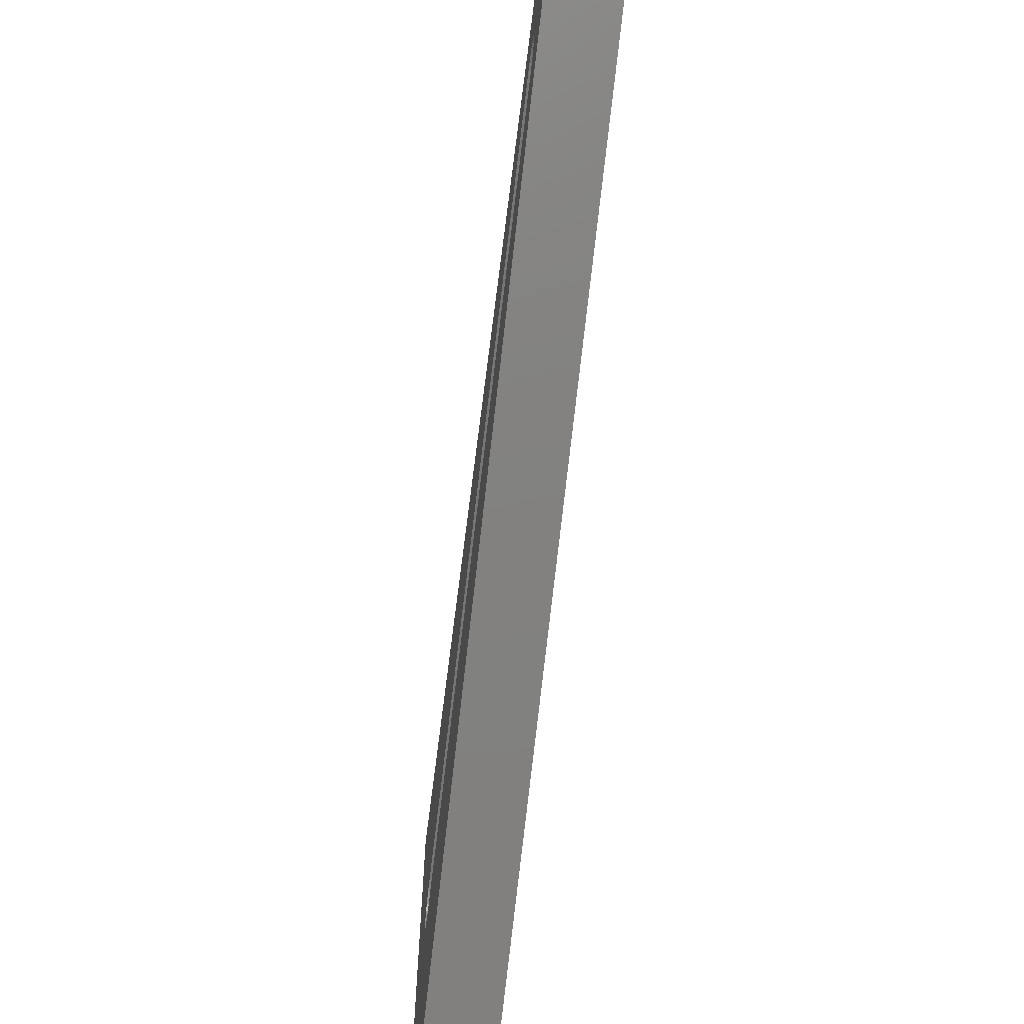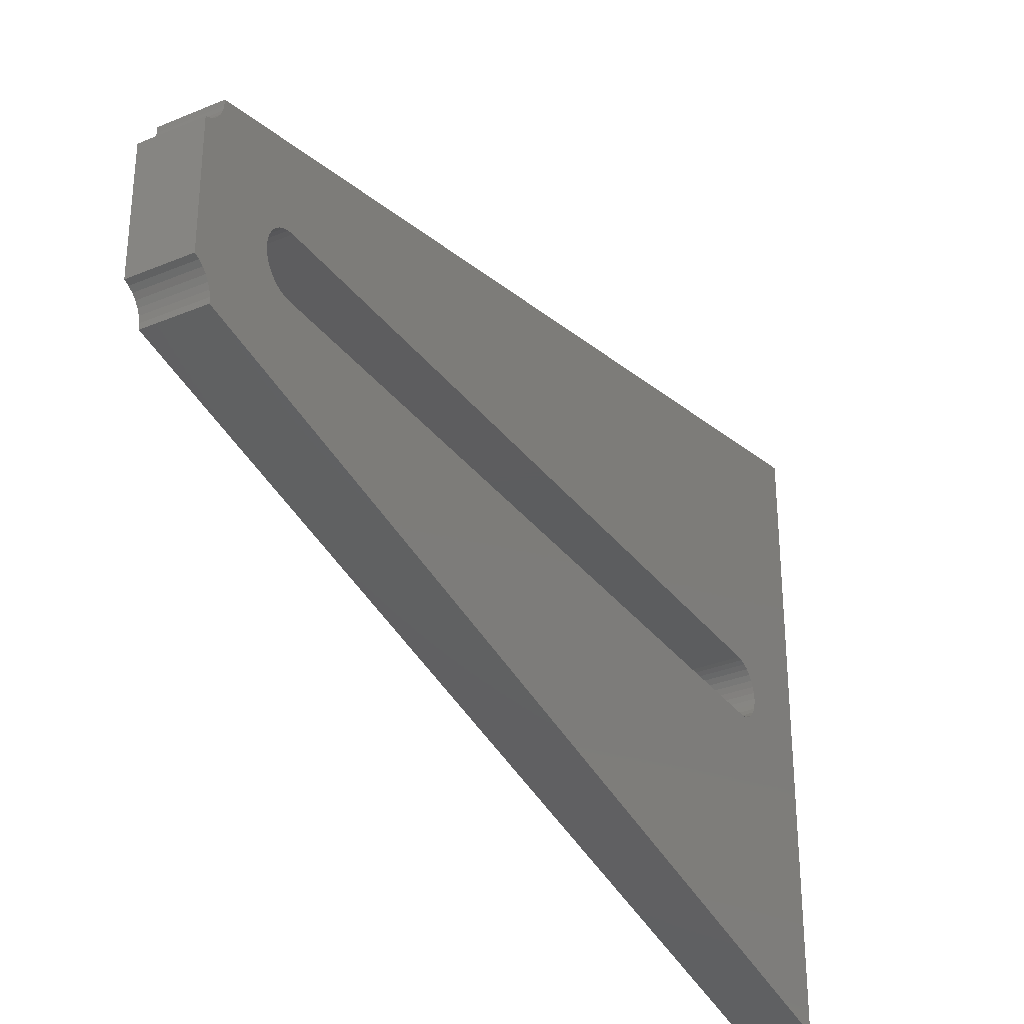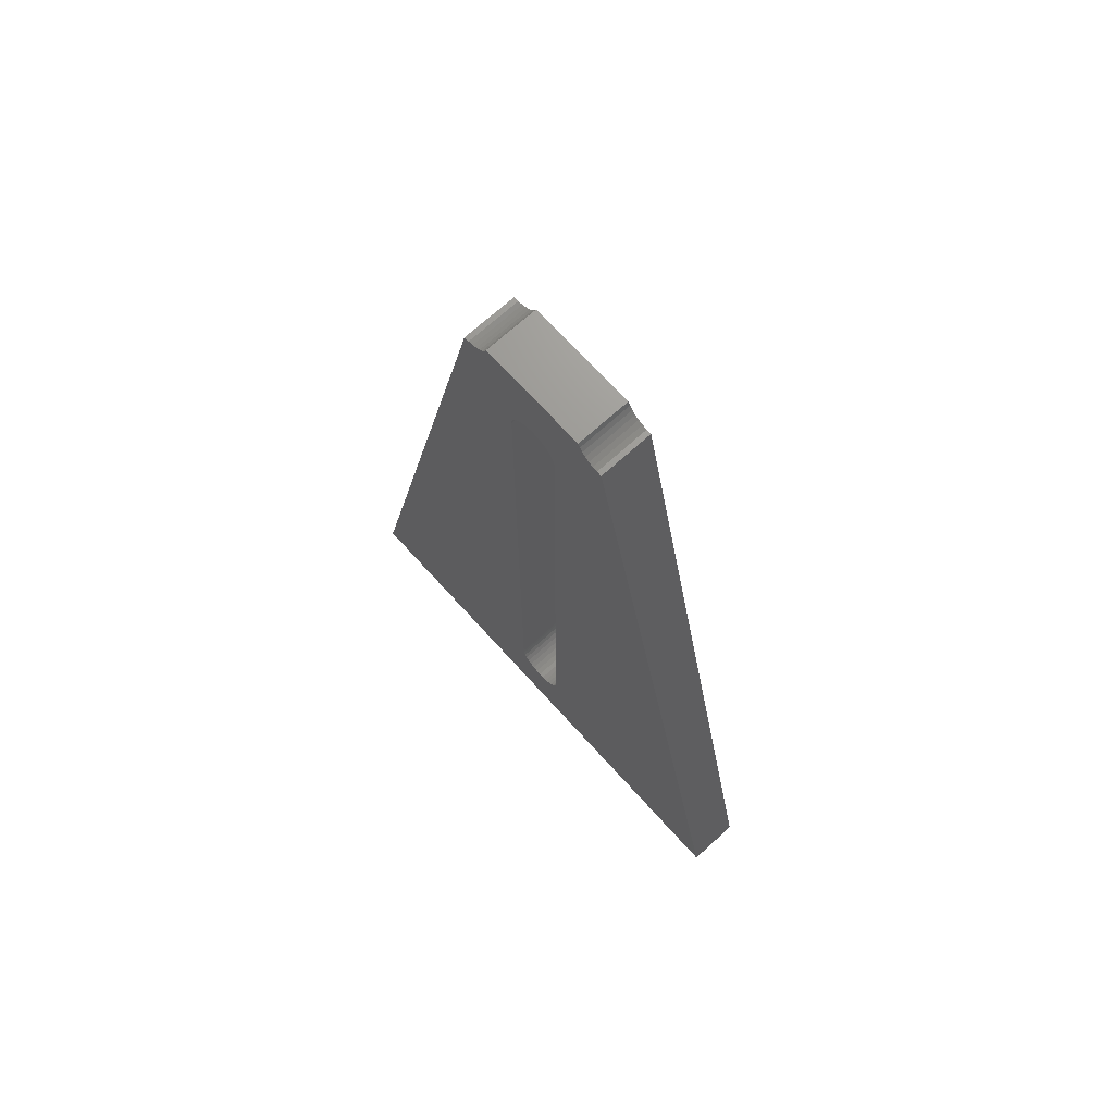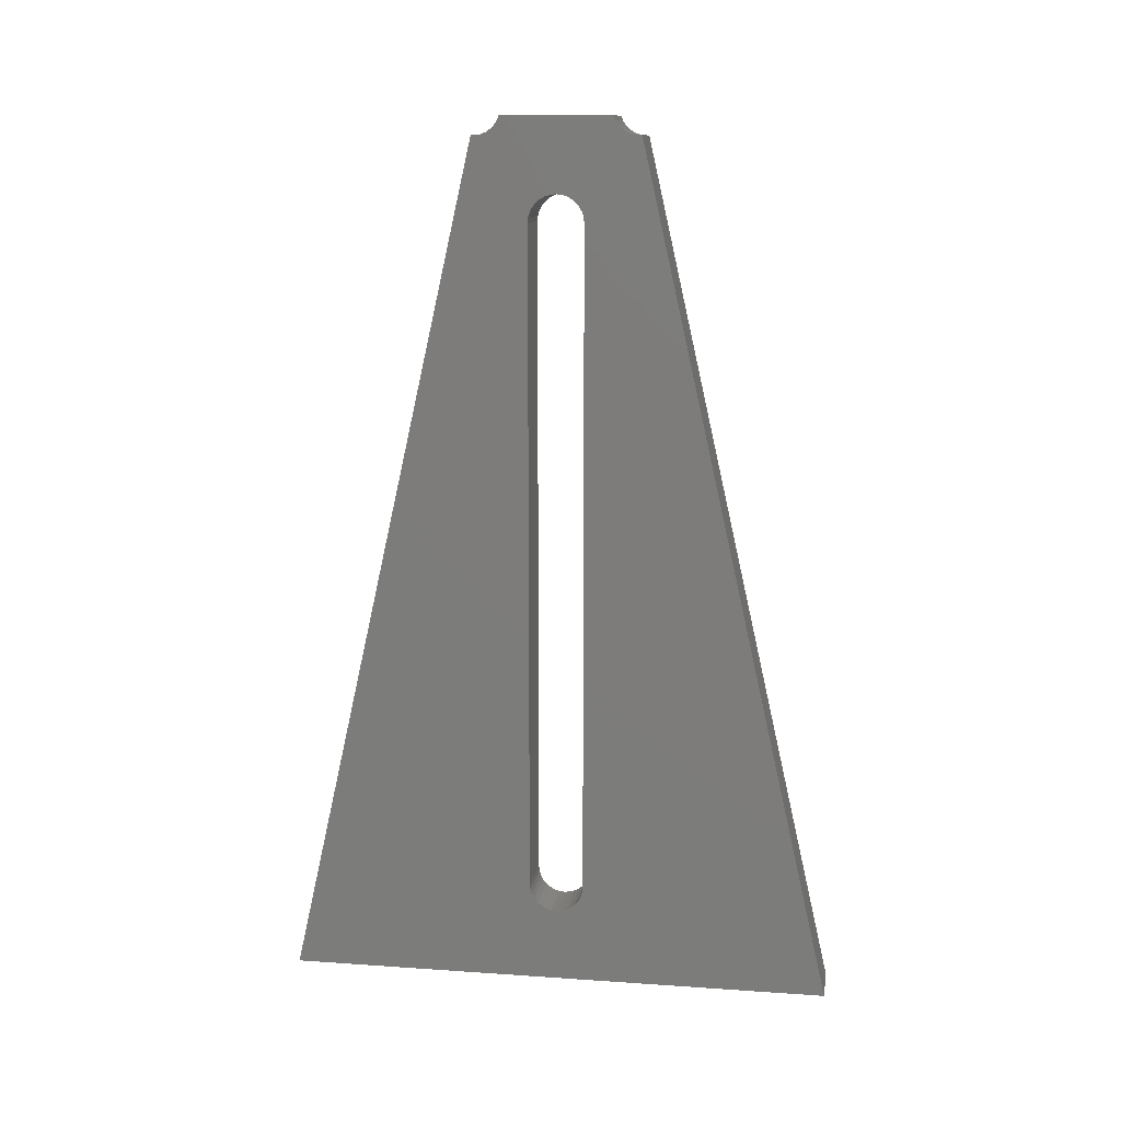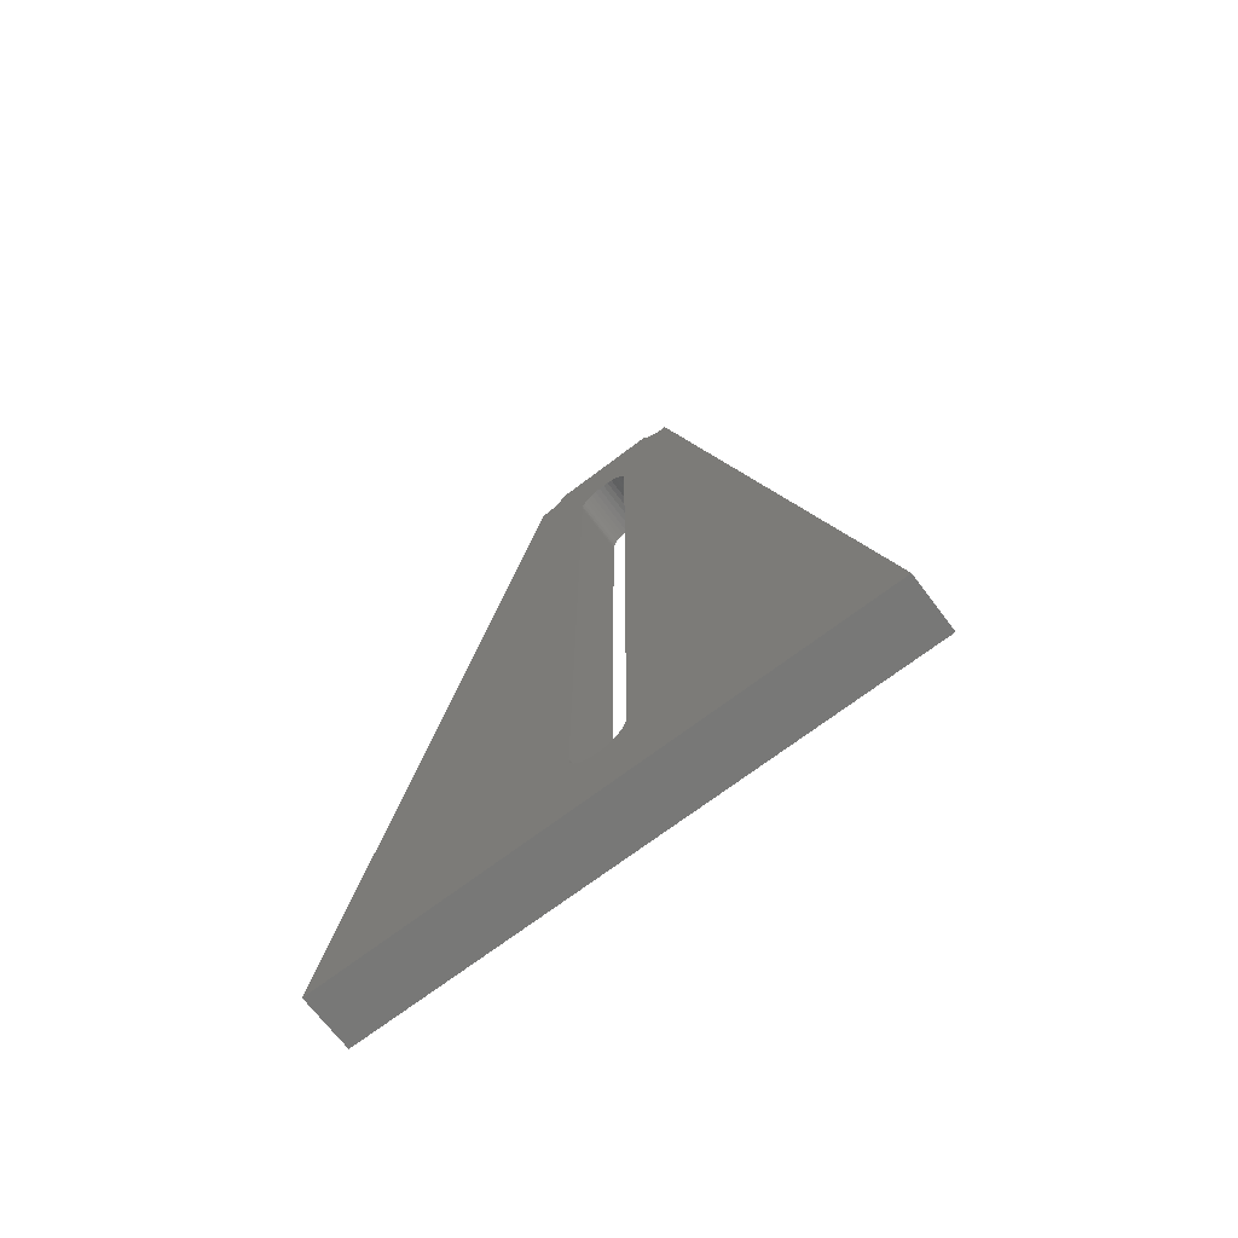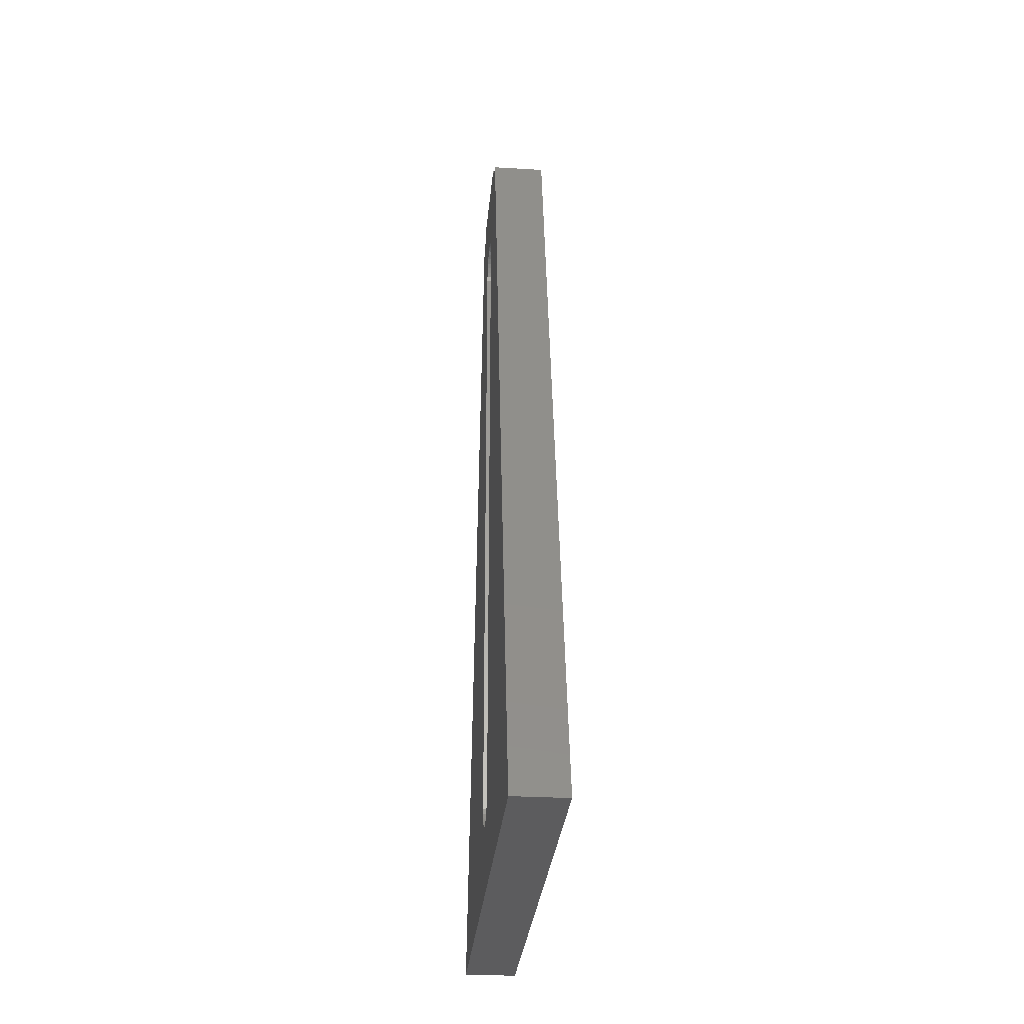
<metadata>
{"format":"stl","ext":"stl","renderer":"f3d","projection":"perspective","resolution":1024,"background":"white","views":[{"elev":-68.7,"azim":-6.8,"up":"+Y"},{"elev":-32.1,"azim":30.3,"up":"+Y"},{"elev":70.5,"azim":-42.2,"up":"+Z"},{"elev":11.8,"azim":99.4,"up":"+Z"},{"elev":-70.5,"azim":127.2,"up":"+Z"},{"elev":-29.8,"azim":-5.0,"up":"+Z"}]}
</metadata>
<code>
# stl→obj: 104 verts, 208 faces
v 0.02344 -0.05832 0.7368
v -0.02344 -0.06237 0.7351
v 0.02344 -0.06237 0.7351
v -0.02344 -0.06667 0.7343
v 0.02344 -0.06667 0.7343
v -0.02344 -0.07105 0.7342
v 0.02344 -0.07105 0.7342
v -0.02344 -0.05832 0.7368
v 0.02344 -0.05467 0.7393
v -0.02344 -0.05467 0.7393
v 0.02344 -0.05156 0.7423
v -0.02344 -0.05156 0.7423
v 0.02344 -0.04909 0.746
v -0.02344 -0.04909 0.746
v 0.02344 -0.04737 0.75
v -0.02344 -0.04737 0.75
v -0.02344 0.05832 0.7368
v 0.02344 0.06237 0.7351
v -0.02344 0.06237 0.7351
v 0.02344 0.06667 0.7343
v -0.02344 0.06667 0.7343
v 0.02344 0.07105 0.7342
v -0.02344 0.07105 0.7342
v 0.02344 0.05832 0.7368
v -0.02344 0.05467 0.7393
v 0.02344 0.05467 0.7393
v -0.02344 0.05156 0.7423
v 0.02344 0.05156 0.7423
v -0.02344 0.04909 0.746
v 0.02344 0.04909 0.746
v -0.02344 0.04737 0.75
v 0.02344 0.04737 0.75
v -0.02344 -0.2368 1.45e-17
v -0.02344 -0.02368 0.6632
v -0.02344 -0.02368 0.08684
v -0.02344 -0.02323 0.08222
v -0.02344 -0.02188 0.07778
v -0.02344 -0.01969 0.07368
v -0.02344 -0.01675 0.07009
v -0.02344 -0.01316 0.06715
v -0.02344 -0.009064 0.06496
v -0.02344 -0.004621 0.06361
v -0.02344 -4.833e-19 0.06316
v -0.02344 0.2368 -1.45e-17
v -0.02344 4.351e-17 0.6868
v -0.02344 -0.004621 0.6864
v -0.02344 -0.009064 0.685
v -0.02344 -0.01316 0.6829
v -0.02344 -0.01675 0.6799
v -0.02344 -0.01969 0.6763
v -0.02344 -0.02188 0.6722
v -0.02344 -0.02323 0.6678
v -0.02344 0.004621 0.06361
v -0.02344 0.009064 0.06496
v -0.02344 0.01316 0.06715
v -0.02344 0.01675 0.07009
v -0.02344 0.01969 0.07368
v -0.02344 0.02188 0.07778
v -0.02344 0.02323 0.08222
v -0.02344 0.02368 0.08684
v -0.02344 0.02368 0.6632
v -0.02344 0.02323 0.6678
v -0.02344 0.02188 0.6722
v -0.02344 0.01969 0.6763
v -0.02344 0.01675 0.6799
v -0.02344 0.01316 0.6829
v -0.02344 0.009064 0.685
v -0.02344 0.004621 0.6864
v 0.02344 -0.2368 1.45e-17
v 0.02344 0.2368 -1.45e-17
v 0.02344 -4.833e-19 0.06316
v 0.02344 -0.004621 0.06361
v 0.02344 -0.009064 0.06496
v 0.02344 -0.01316 0.06715
v 0.02344 -0.01675 0.07009
v 0.02344 -0.01969 0.07368
v 0.02344 -0.02188 0.07778
v 0.02344 -0.02323 0.08222
v 0.02344 -0.02368 0.08684
v 0.02344 -0.02368 0.6632
v 0.02344 -0.02323 0.6678
v 0.02344 -0.02188 0.6722
v 0.02344 -0.01969 0.6763
v 0.02344 -0.01675 0.6799
v 0.02344 -0.01316 0.6829
v 0.02344 -0.009064 0.685
v 0.02344 -0.004621 0.6864
v 0.02344 4.351e-17 0.6868
v 0.02344 0.02368 0.6632
v 0.02344 0.02368 0.08684
v 0.02344 0.02323 0.08222
v 0.02344 0.02188 0.07778
v 0.02344 0.01969 0.07368
v 0.02344 0.01675 0.07009
v 0.02344 0.01316 0.06715
v 0.02344 0.009064 0.06496
v 0.02344 0.004621 0.06361
v 0.02344 0.004621 0.6864
v 0.02344 0.009064 0.685
v 0.02344 0.01316 0.6829
v 0.02344 0.01675 0.6799
v 0.02344 0.01969 0.6763
v 0.02344 0.02188 0.6722
v 0.02344 0.02323 0.6678
f 1 2 3
f 3 2 4
f 3 4 5
f 5 4 6
f 5 6 7
f 2 1 8
f 8 1 9
f 8 9 10
f 10 9 11
f 10 11 12
f 12 11 13
f 12 13 14
f 14 13 15
f 14 15 16
f 17 18 19
f 19 18 20
f 19 20 21
f 21 20 22
f 21 22 23
f 18 17 24
f 24 17 25
f 24 25 26
f 26 25 27
f 26 27 28
f 28 27 29
f 28 29 30
f 30 29 31
f 30 31 32
f 33 34 35
f 33 35 36
f 33 36 37
f 33 37 38
f 33 38 39
f 33 39 40
f 33 40 41
f 33 41 42
f 33 42 43
f 33 43 44
f 6 45 46
f 6 46 47
f 6 47 48
f 6 48 49
f 6 49 50
f 6 50 51
f 6 51 52
f 6 52 34
f 6 34 33
f 44 43 53
f 44 53 54
f 44 54 55
f 44 55 56
f 44 56 57
f 44 57 58
f 44 58 59
f 44 59 60
f 44 60 61
f 23 44 61
f 23 61 62
f 23 62 63
f 23 63 64
f 23 64 65
f 23 65 66
f 23 66 67
f 23 67 68
f 23 68 45
f 45 6 4
f 45 4 2
f 45 2 8
f 45 8 10
f 45 10 12
f 45 12 14
f 45 14 16
f 45 16 31
f 45 31 29
f 45 29 27
f 45 27 25
f 45 25 17
f 45 17 19
f 45 19 21
f 45 21 23
f 69 70 71
f 69 71 72
f 69 72 73
f 69 73 74
f 69 74 75
f 69 75 76
f 69 76 77
f 69 77 78
f 69 78 79
f 69 79 80
f 7 69 80
f 7 80 81
f 7 81 82
f 7 82 83
f 7 83 84
f 7 84 85
f 7 85 86
f 7 86 87
f 7 87 88
f 70 89 90
f 70 90 91
f 70 91 92
f 70 92 93
f 70 93 94
f 70 94 95
f 70 95 96
f 70 96 97
f 70 97 71
f 22 88 98
f 22 98 99
f 22 99 100
f 22 100 101
f 22 101 102
f 22 102 103
f 22 103 104
f 22 104 89
f 22 89 70
f 88 22 20
f 88 20 18
f 88 18 24
f 88 24 26
f 88 26 28
f 88 28 30
f 88 30 32
f 88 32 15
f 88 15 13
f 88 13 11
f 88 11 9
f 88 9 1
f 88 1 3
f 88 3 5
f 88 5 7
f 31 16 32
f 32 16 15
f 45 87 46
f 46 87 86
f 46 86 47
f 47 86 85
f 47 85 48
f 48 85 84
f 48 84 49
f 49 84 83
f 49 83 50
f 50 83 82
f 50 82 51
f 51 82 81
f 51 81 52
f 52 81 80
f 52 80 34
f 87 45 88
f 88 45 68
f 88 68 98
f 98 68 67
f 98 67 99
f 99 67 66
f 99 66 100
f 100 66 65
f 100 65 101
f 101 65 64
f 101 64 102
f 102 64 63
f 102 63 103
f 103 63 62
f 103 62 104
f 104 62 61
f 104 61 89
f 43 97 53
f 53 97 96
f 53 96 54
f 54 96 95
f 54 95 55
f 55 95 94
f 55 94 56
f 56 94 93
f 56 93 57
f 57 93 92
f 57 92 58
f 58 92 91
f 58 91 59
f 59 91 90
f 59 90 60
f 97 43 71
f 71 43 42
f 71 42 72
f 72 42 41
f 72 41 73
f 73 41 40
f 73 40 74
f 74 40 39
f 74 39 75
f 75 39 38
f 75 38 76
f 76 38 37
f 76 37 77
f 77 37 36
f 77 36 78
f 78 36 35
f 78 35 79
f 69 33 70
f 70 33 44
f 80 79 34
f 34 79 35
f 69 7 33
f 33 7 6
f 89 61 90
f 90 61 60
f 70 44 22
f 22 44 23

</code>
